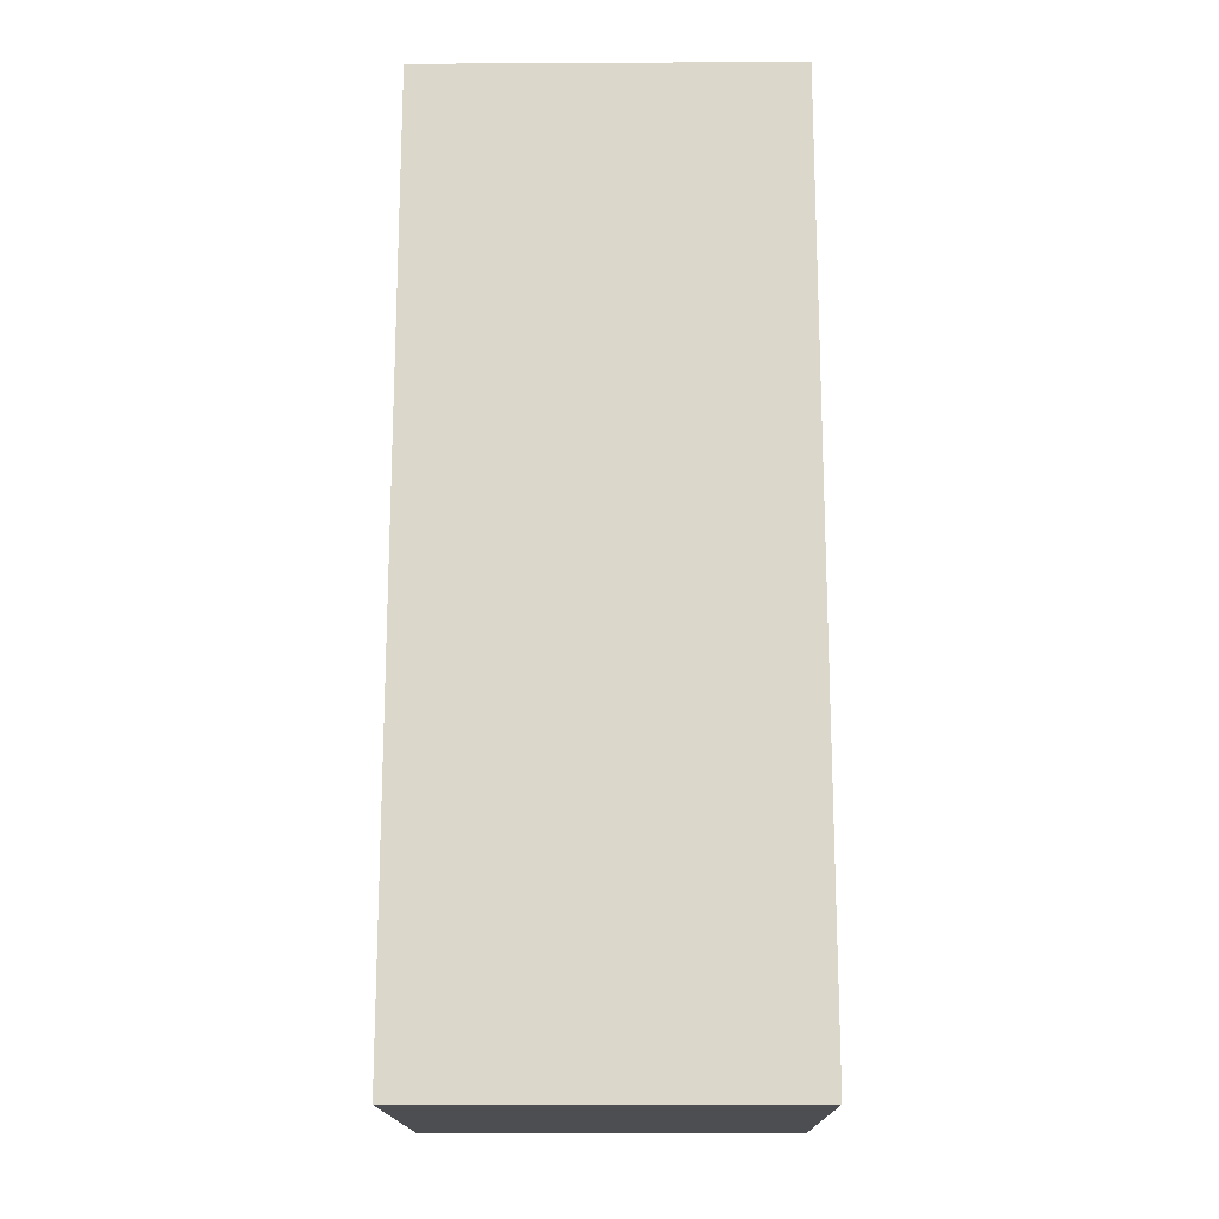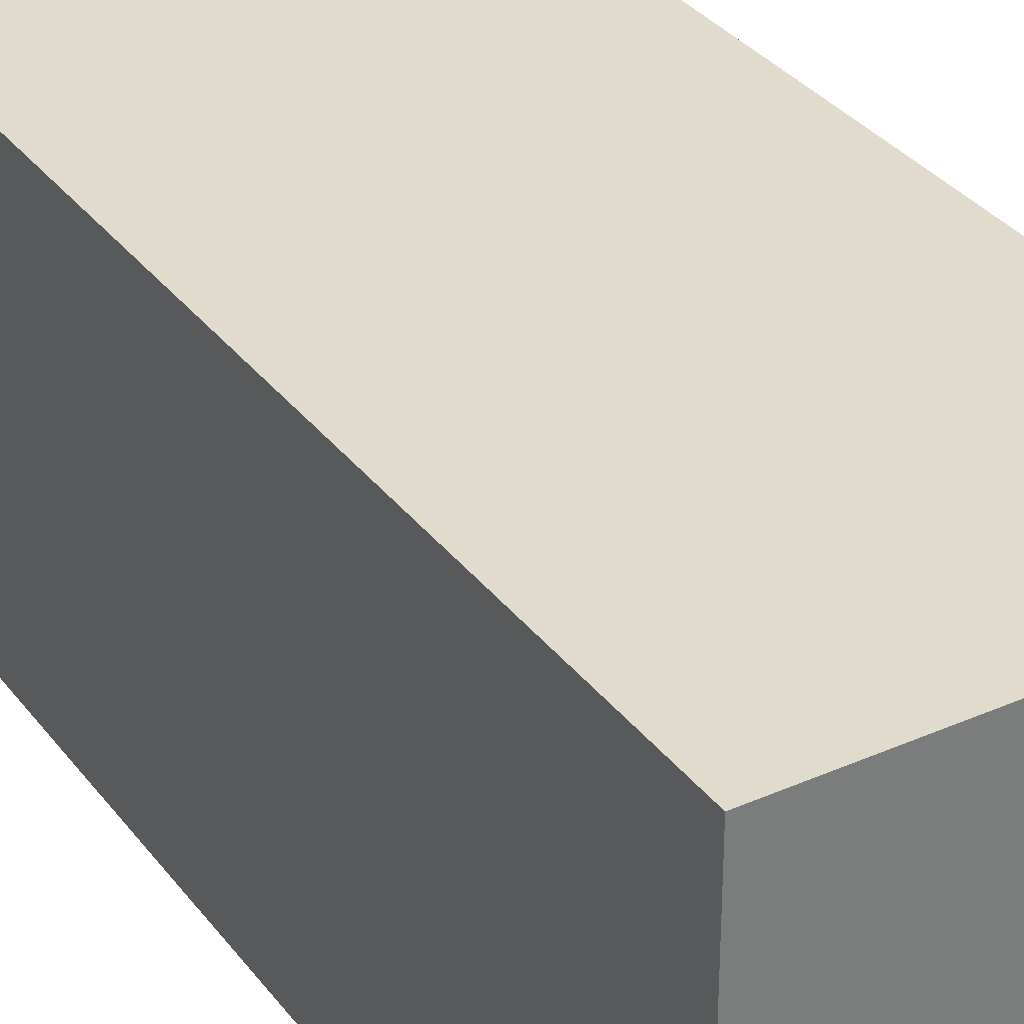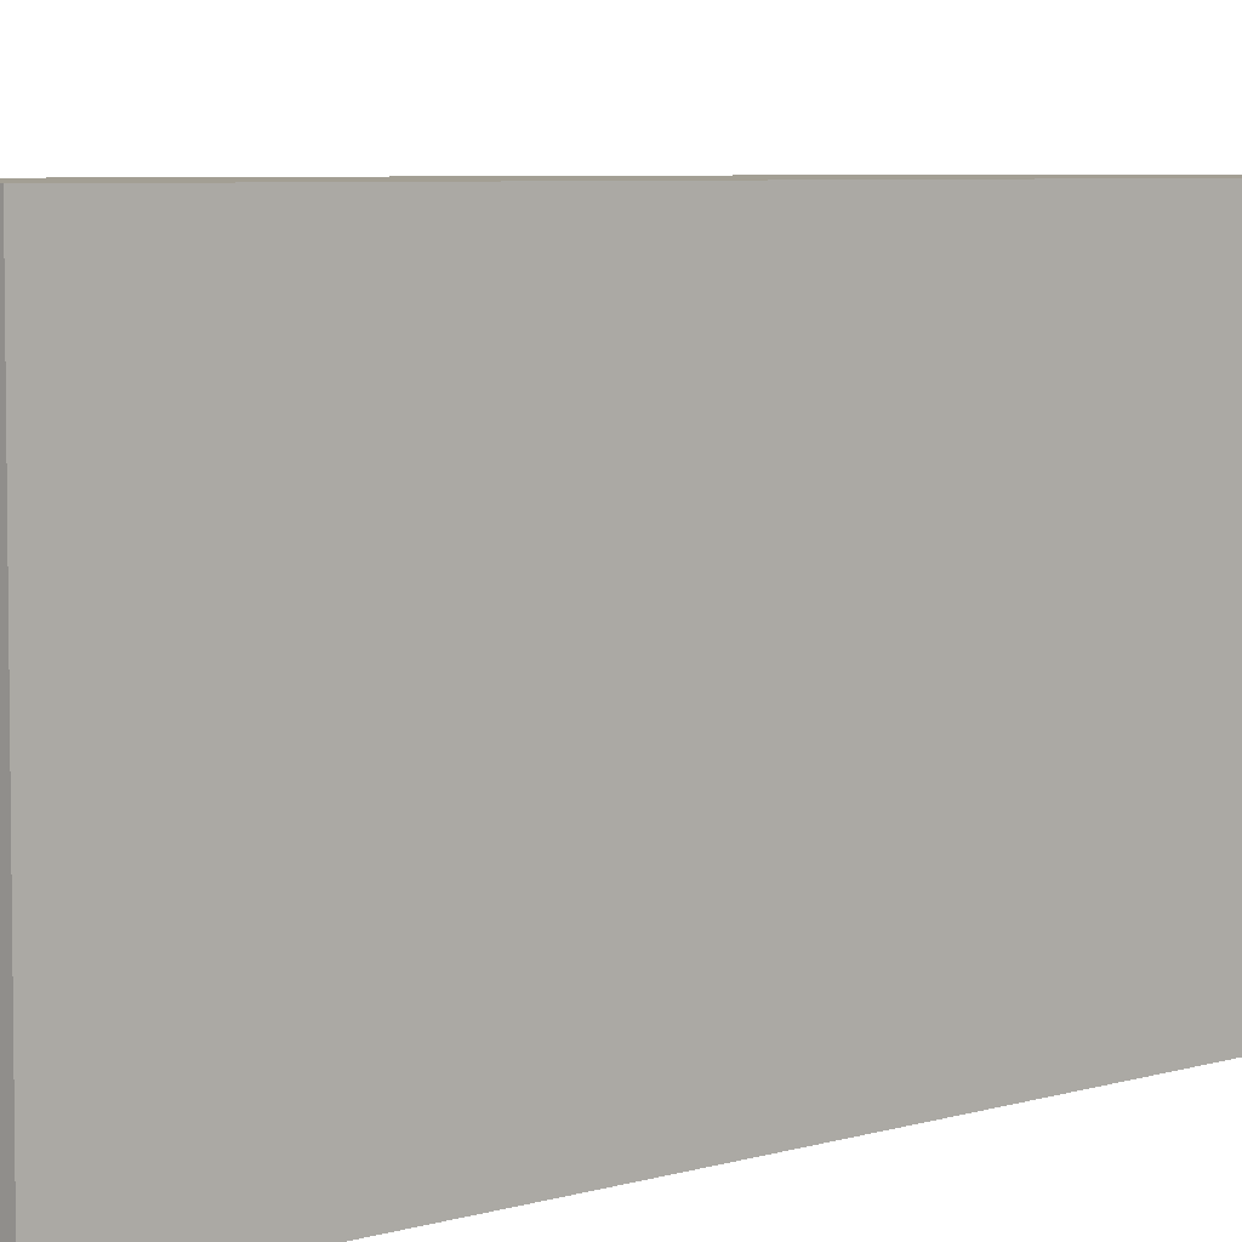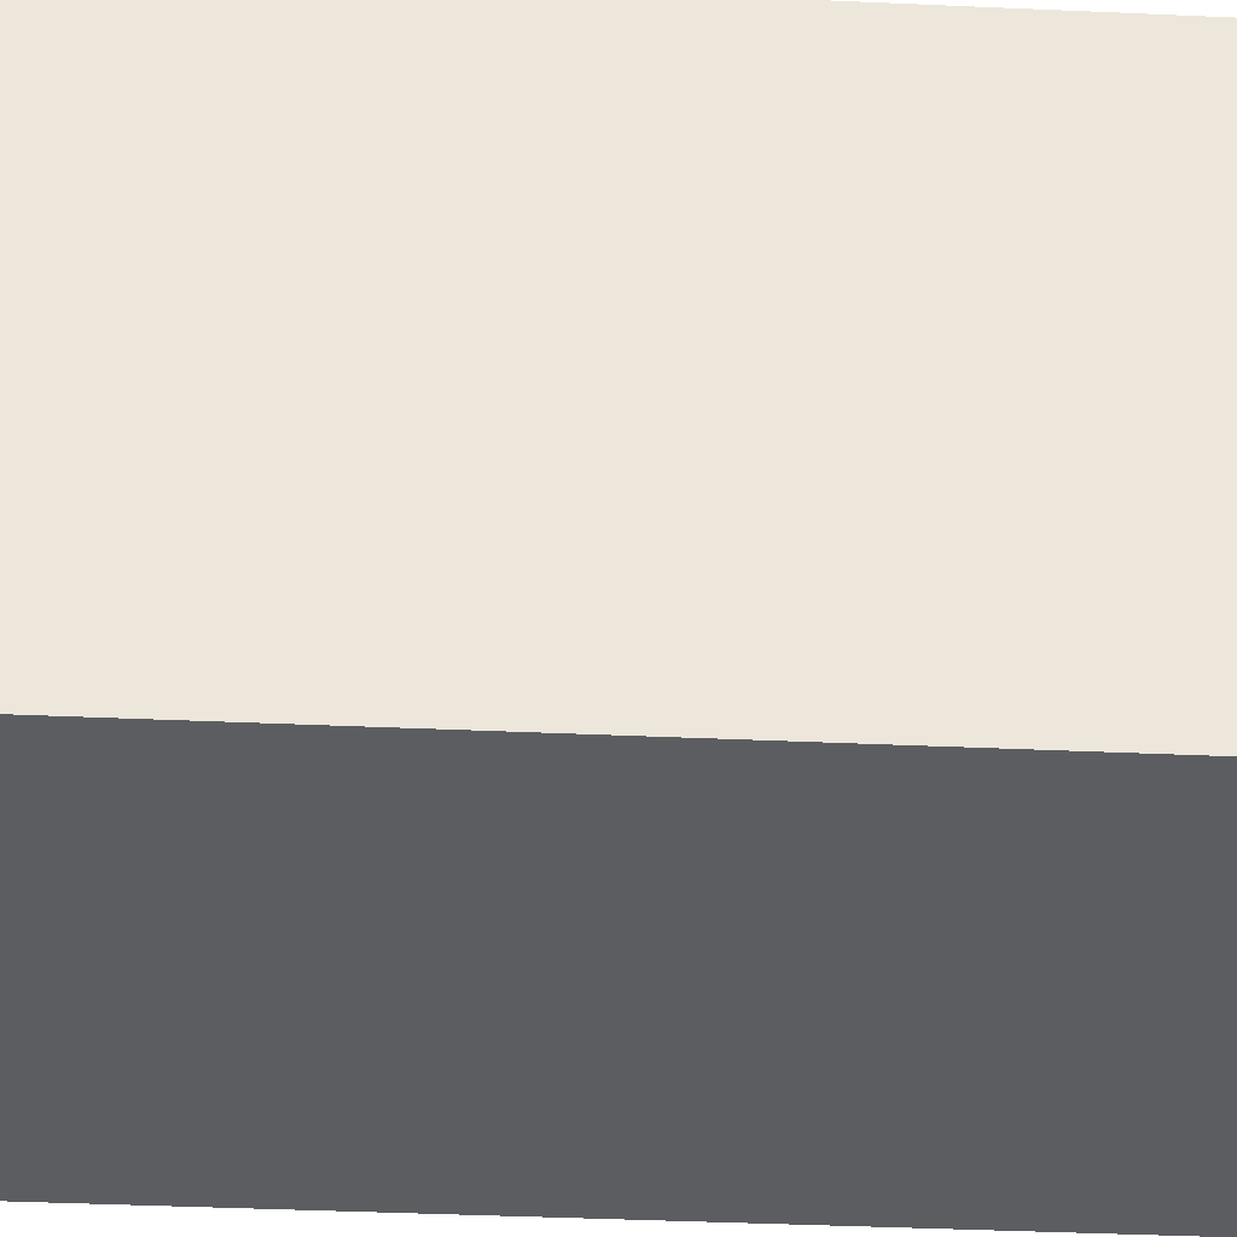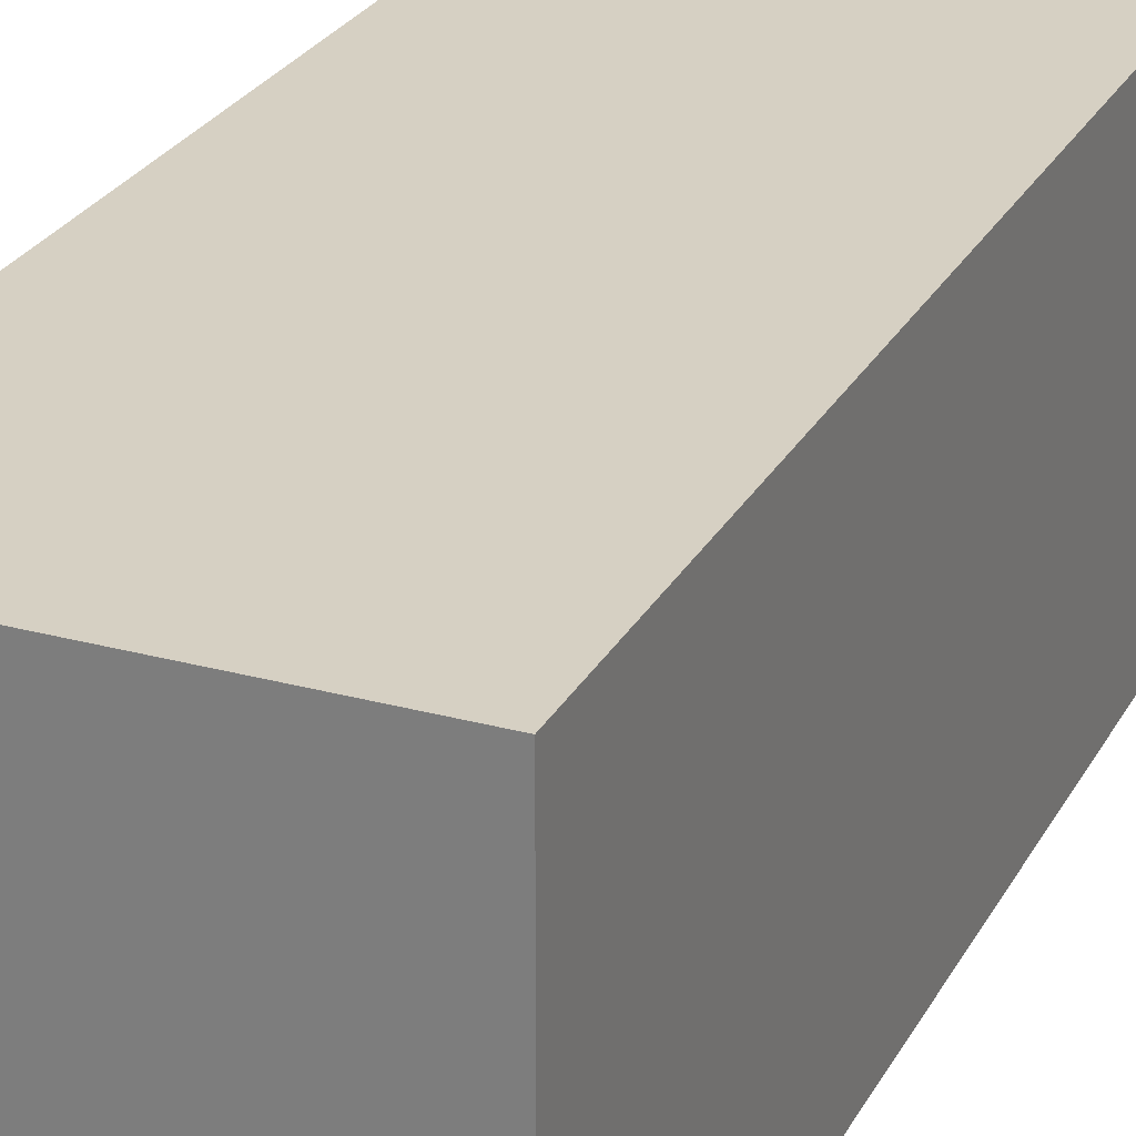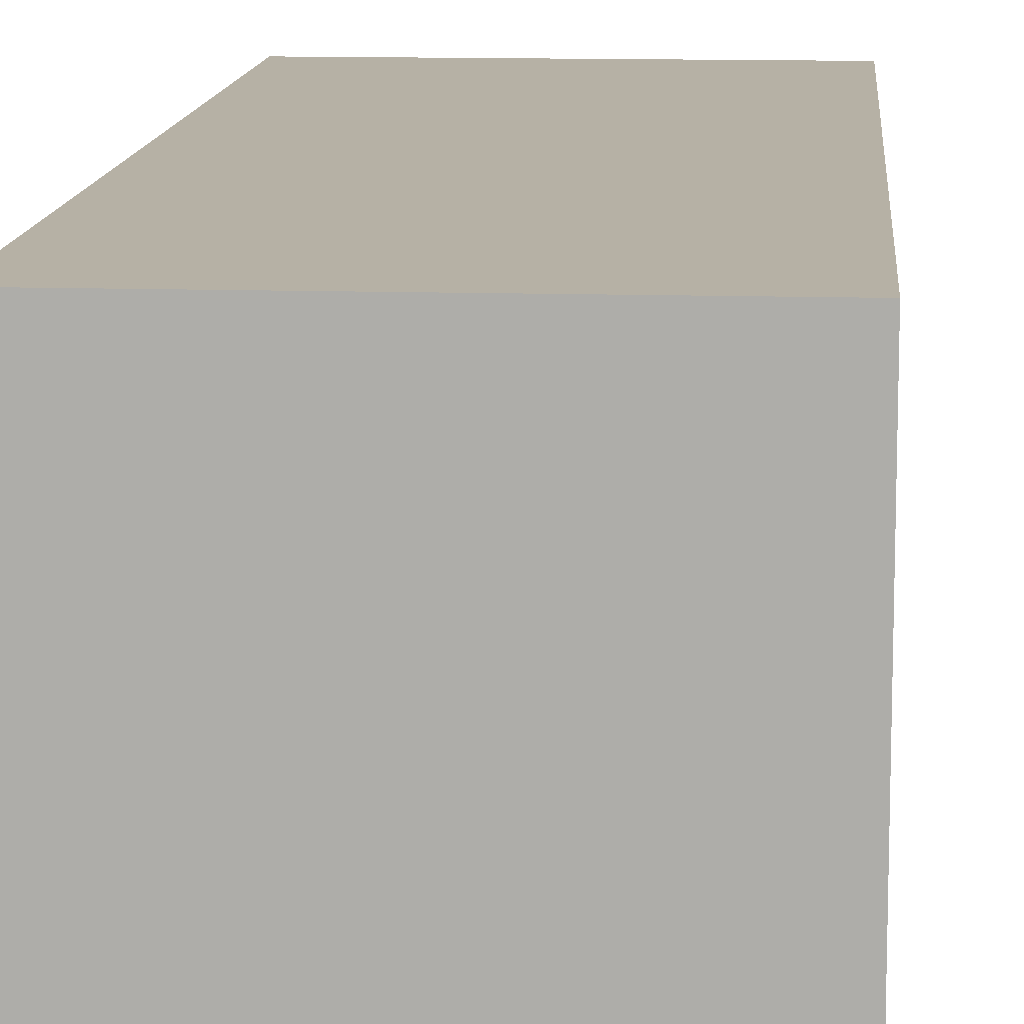
<metadata>
{"format":"obj","ext":"obj","renderer":"f3d","projection":"perspective","resolution":1024,"background":"white","views":[{"elev":-16.7,"azim":-179.4,"up":"+Y"},{"elev":33.2,"azim":148.8,"up":"+Z"},{"elev":5.4,"azim":-134.6,"up":"+Z"},{"elev":-35.5,"azim":86.5,"up":"+Z"},{"elev":26.5,"azim":-156.9,"up":"+Z"},{"elev":12.0,"azim":-175.6,"up":"+Z"}]}
</metadata>
<code>
g default
v -30 -75 30
v 30 -75 30
v -30 75 30
v 30 75 30
v -30 75 -30
v 30 75 -30
v -30 -75 -30
v 30 -75 -30
v -30 75 30
v 30 75 30
v -30 75 -30
v 30 75 -30
v -30 -75 -30
v 30 -75 -30
v 30 -75 30
v -30 -75 30
v 30 -75 30
v 30 -75 -30
v 30 75 -30
v 30 75 30
v -30 -75 -30
v -30 -75 30
v -30 75 30
v -30 75 -30
g pCube1
f 1 2 4 3
f 9 10 6 5
f 11 12 8 7
f 13 14 15 16
f 17 18 19 20
f 21 22 23 24

</code>
